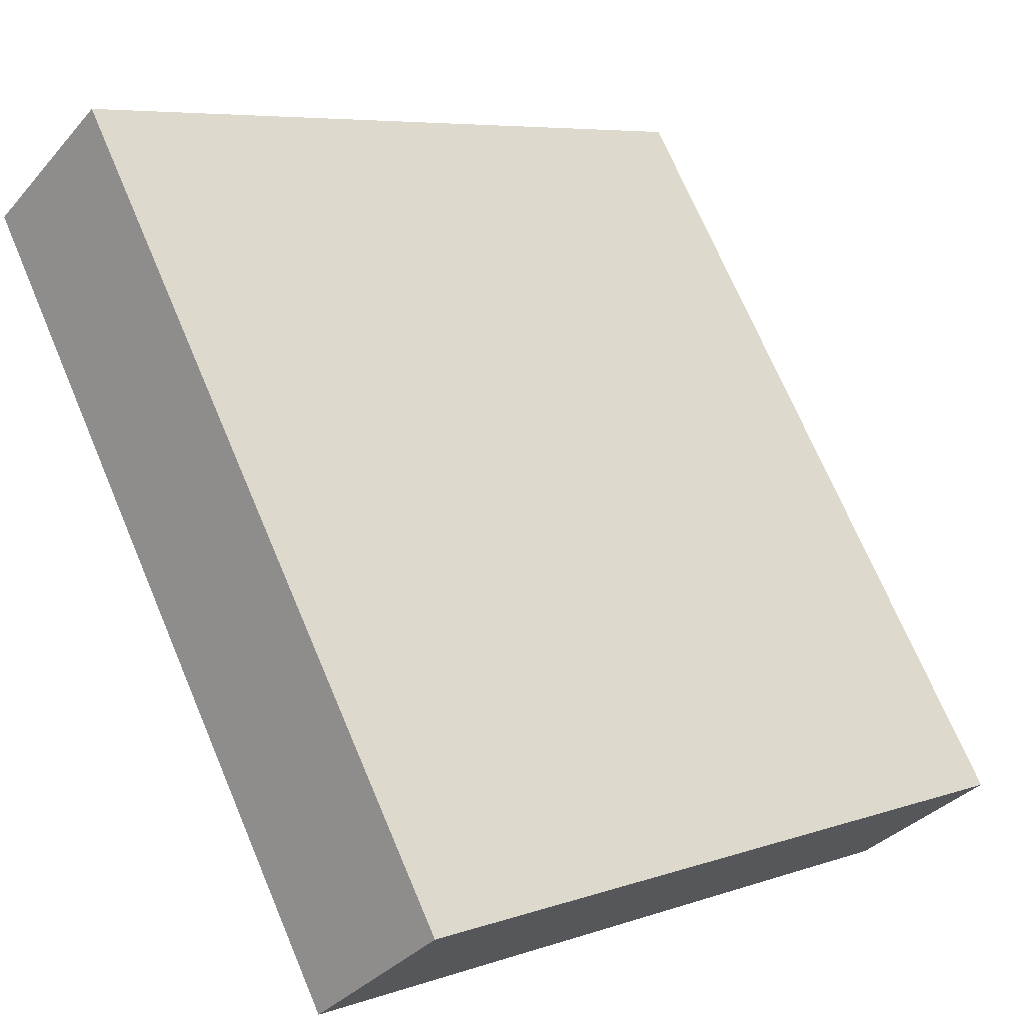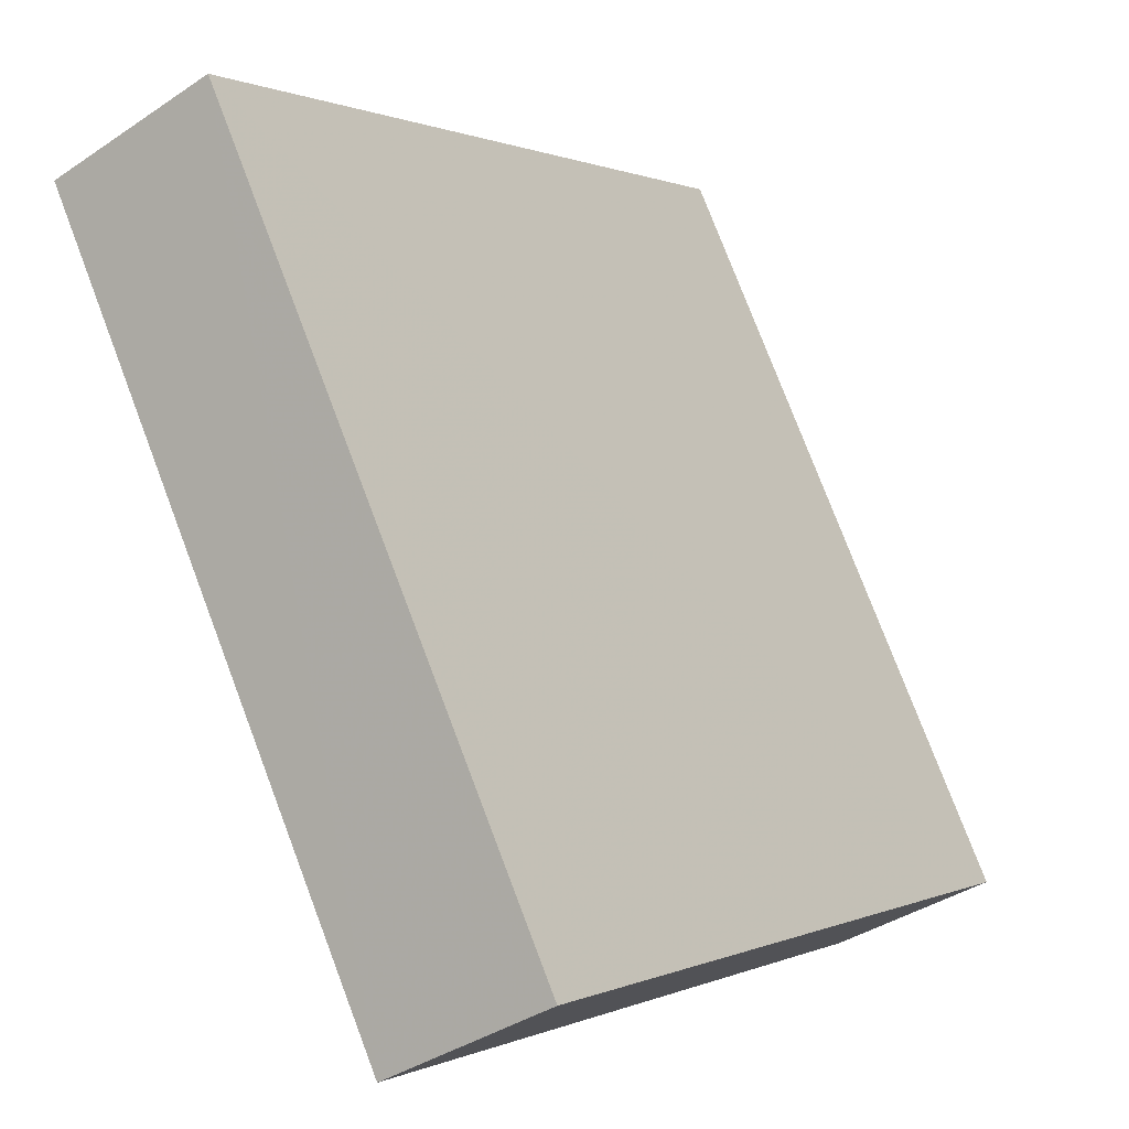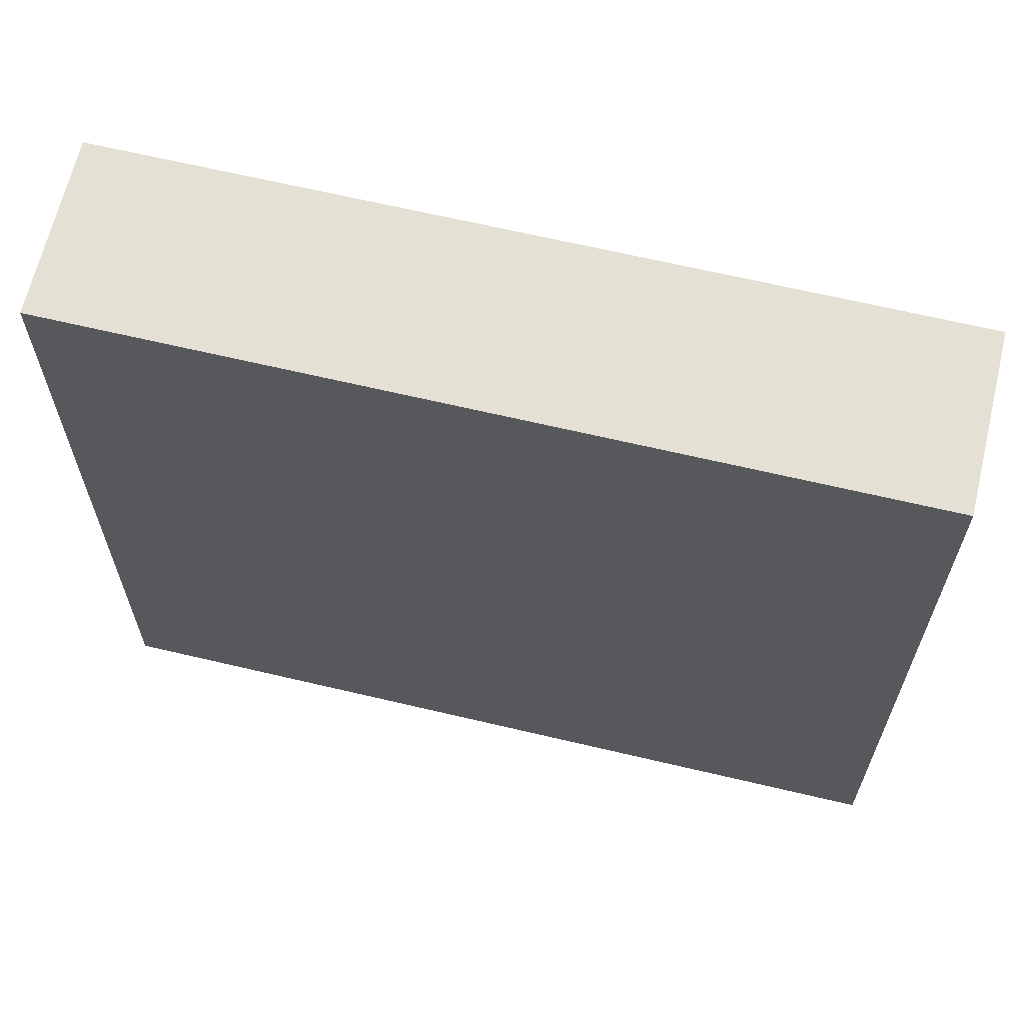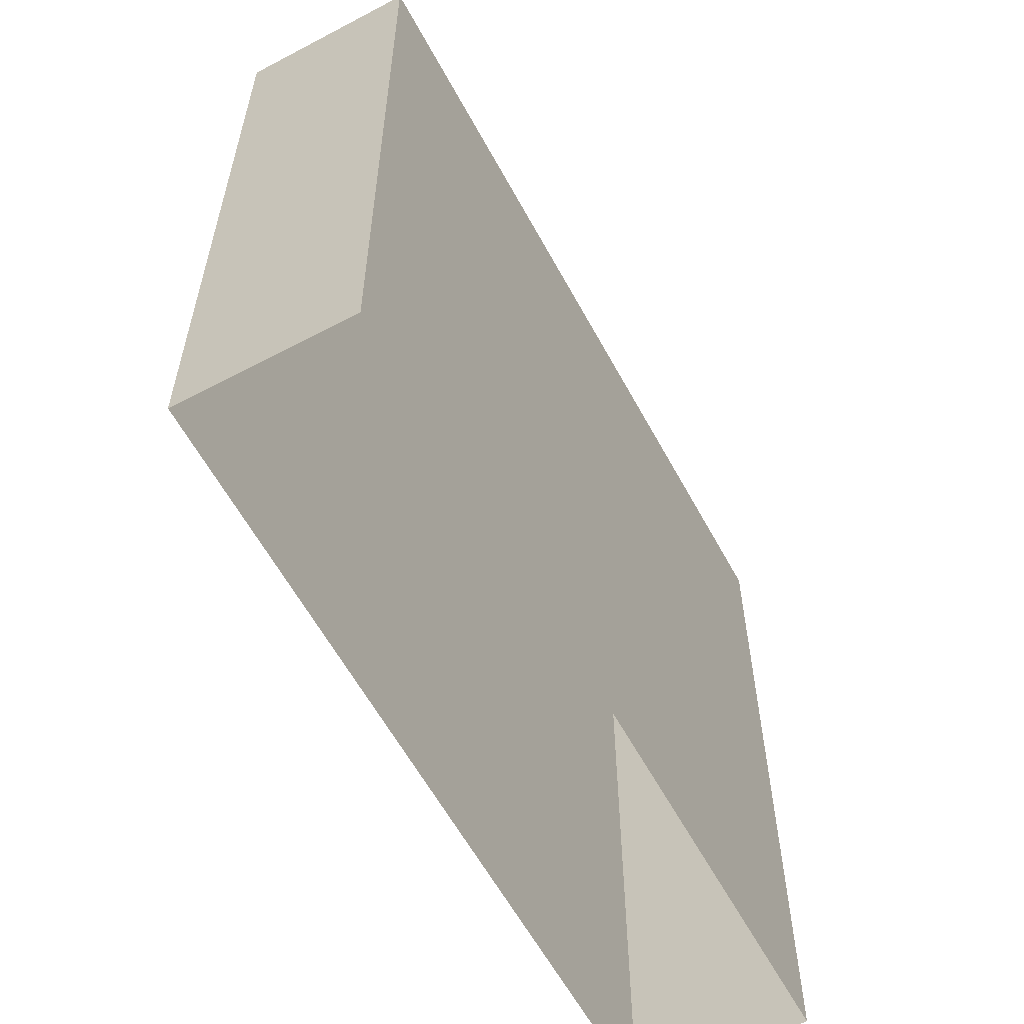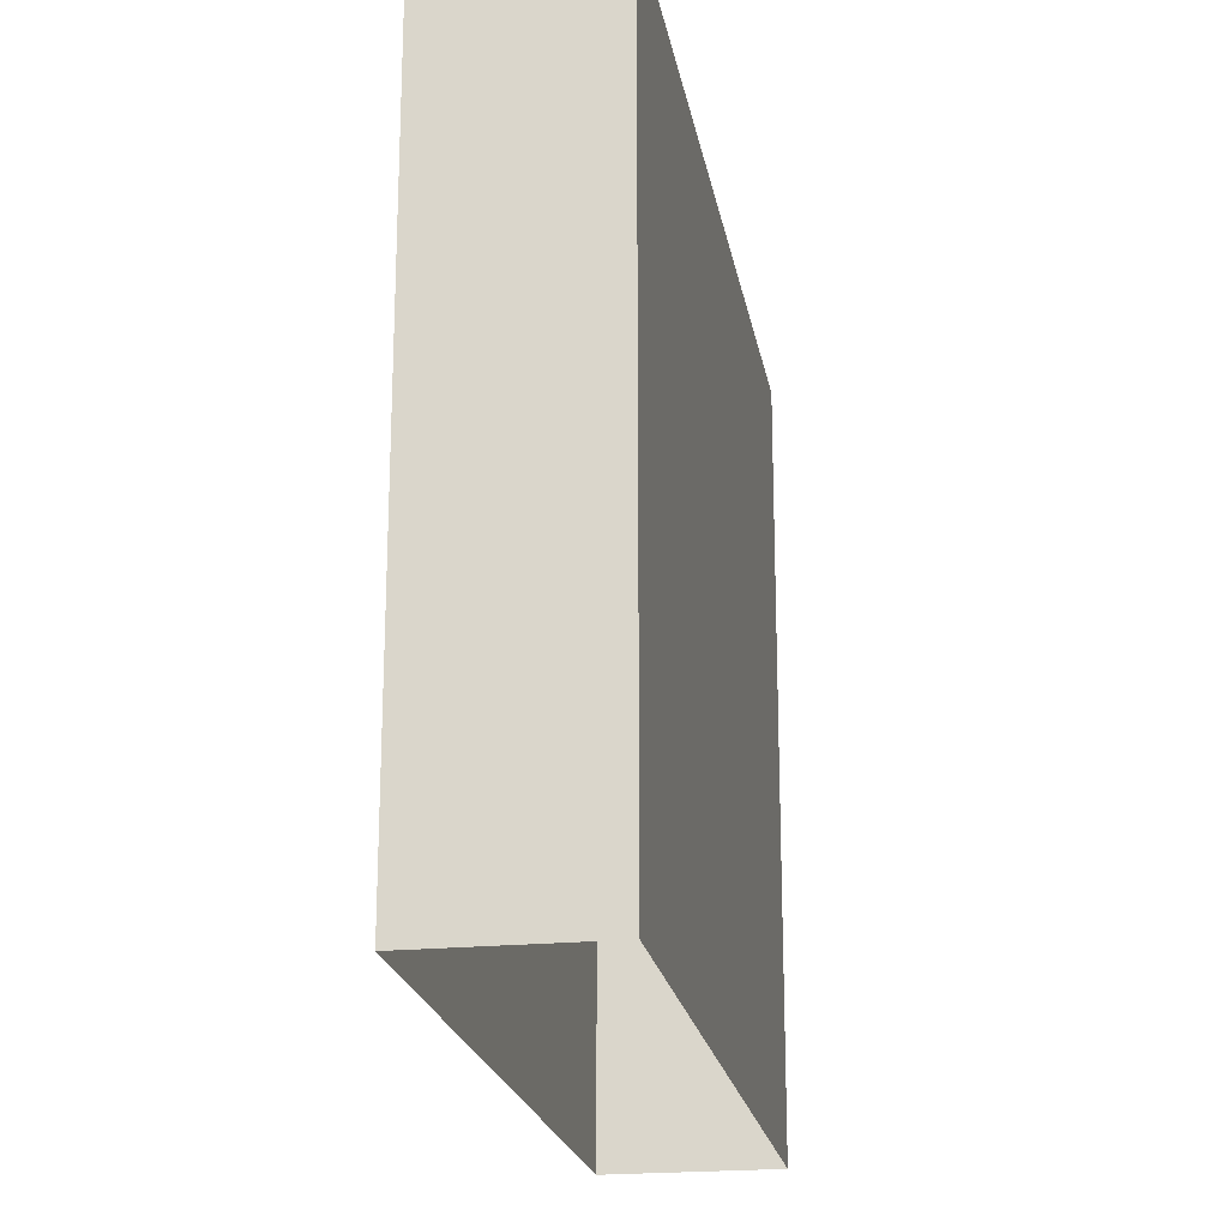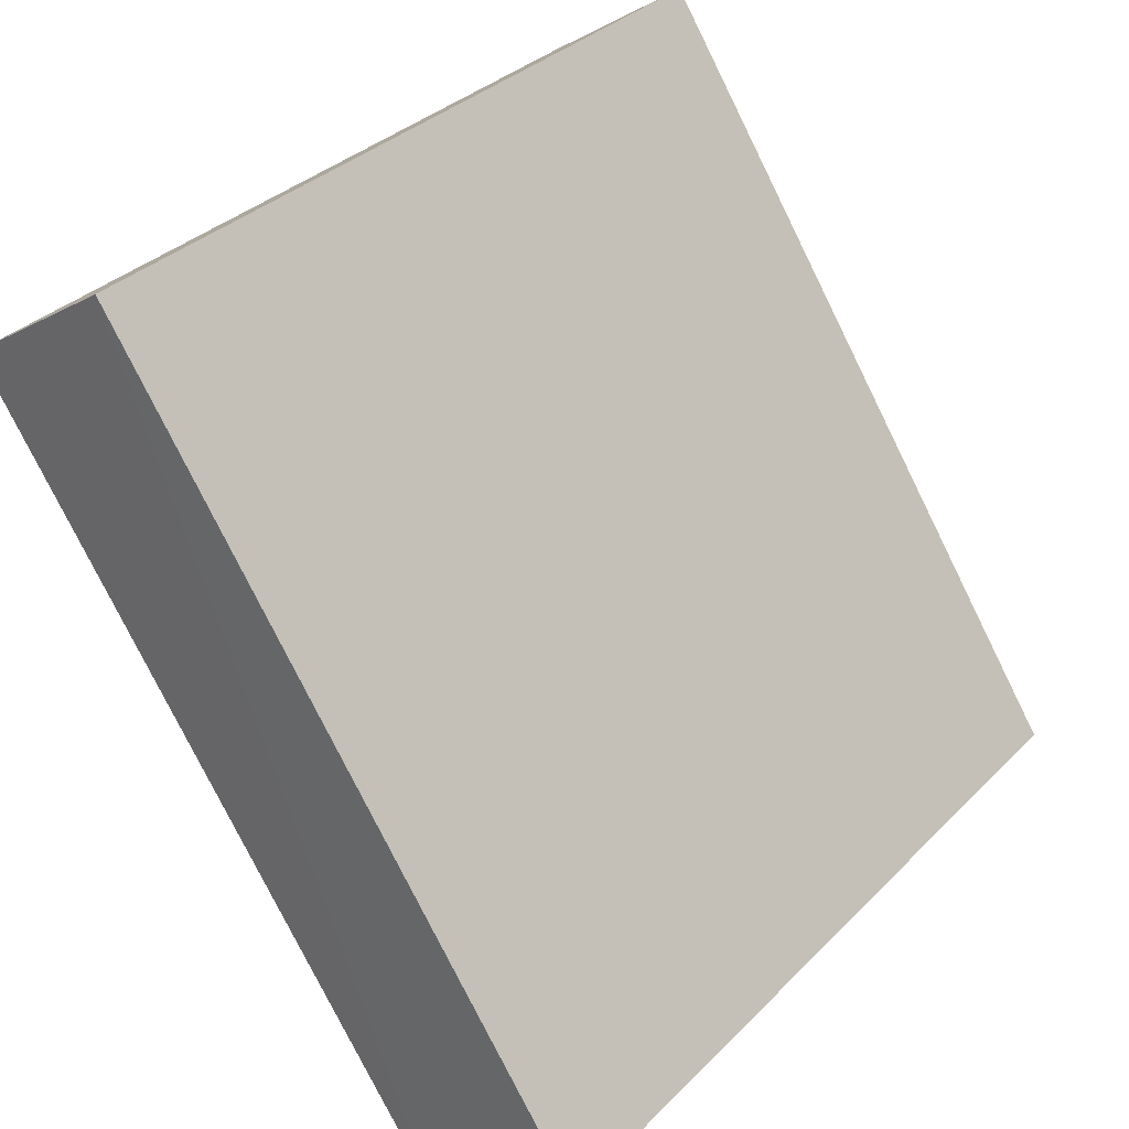
<metadata>
{"format":"obj","ext":"obj","renderer":"f3d","projection":"perspective","resolution":1024,"background":"white","views":[{"elev":6.7,"azim":45.0,"up":"+Y"},{"elev":77.3,"azim":-20.8,"up":"+Y"},{"elev":65.5,"azim":-43.0,"up":"+Z"},{"elev":-60.1,"azim":62.0,"up":"+Z"},{"elev":-21.2,"azim":-136.5,"up":"+Z"},{"elev":33.4,"azim":36.7,"up":"+Y"}]}
</metadata>
<code>
v -8039 -3.93e+04 4.561
v -8036 -3.931e+04 4.56
v -8041 -3.93e+04 4.561
v -8035 -3.93e+04 4.561
v -8036 -3.931e+04 12.09
v -8039 -3.93e+04 12.09
v -8041 -3.93e+04 12.09
v -8035 -3.93e+04 12.09
f 1 2 3
f 1 4 2
f 5 6 7
f 5 8 6
f 7 1 3
f 7 6 1
f 8 4 1
f 6 8 1
f 5 2 4
f 8 5 4
f 5 3 2
f 5 7 3

</code>
